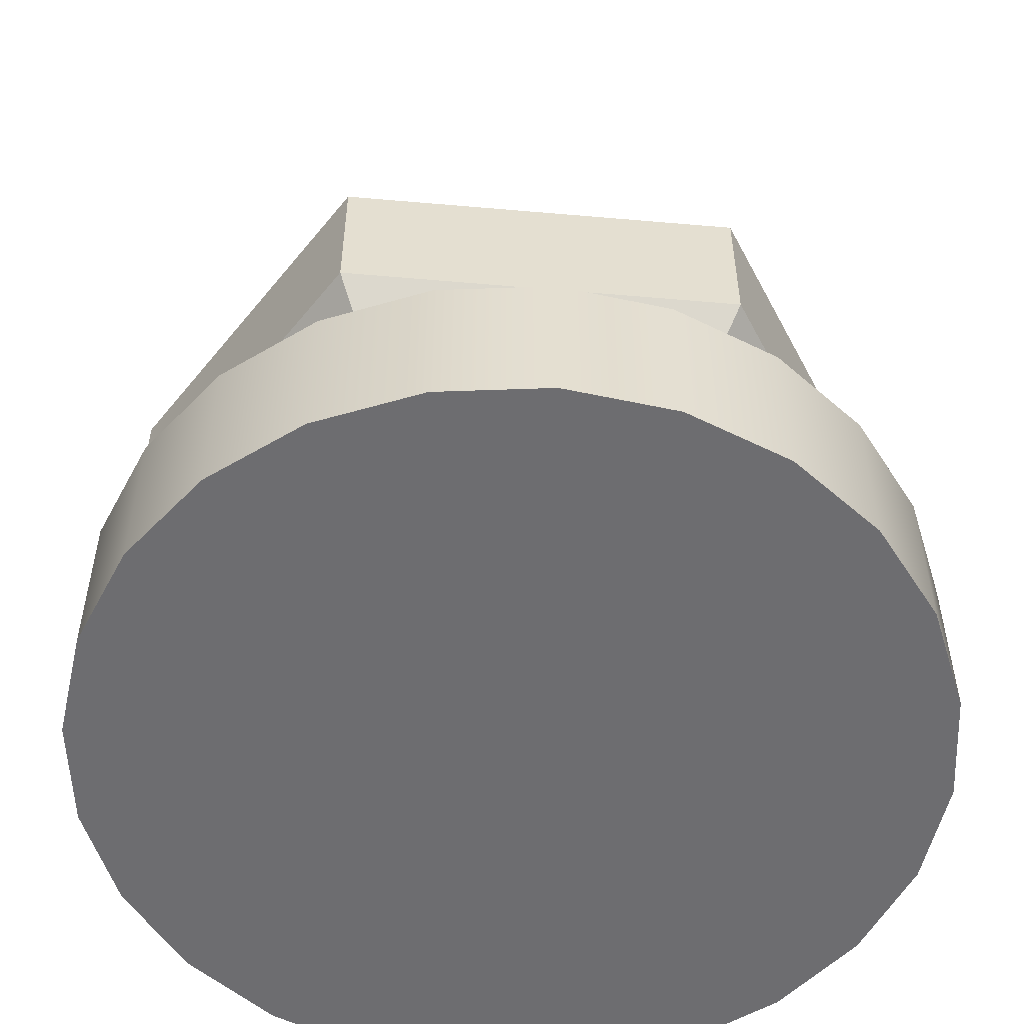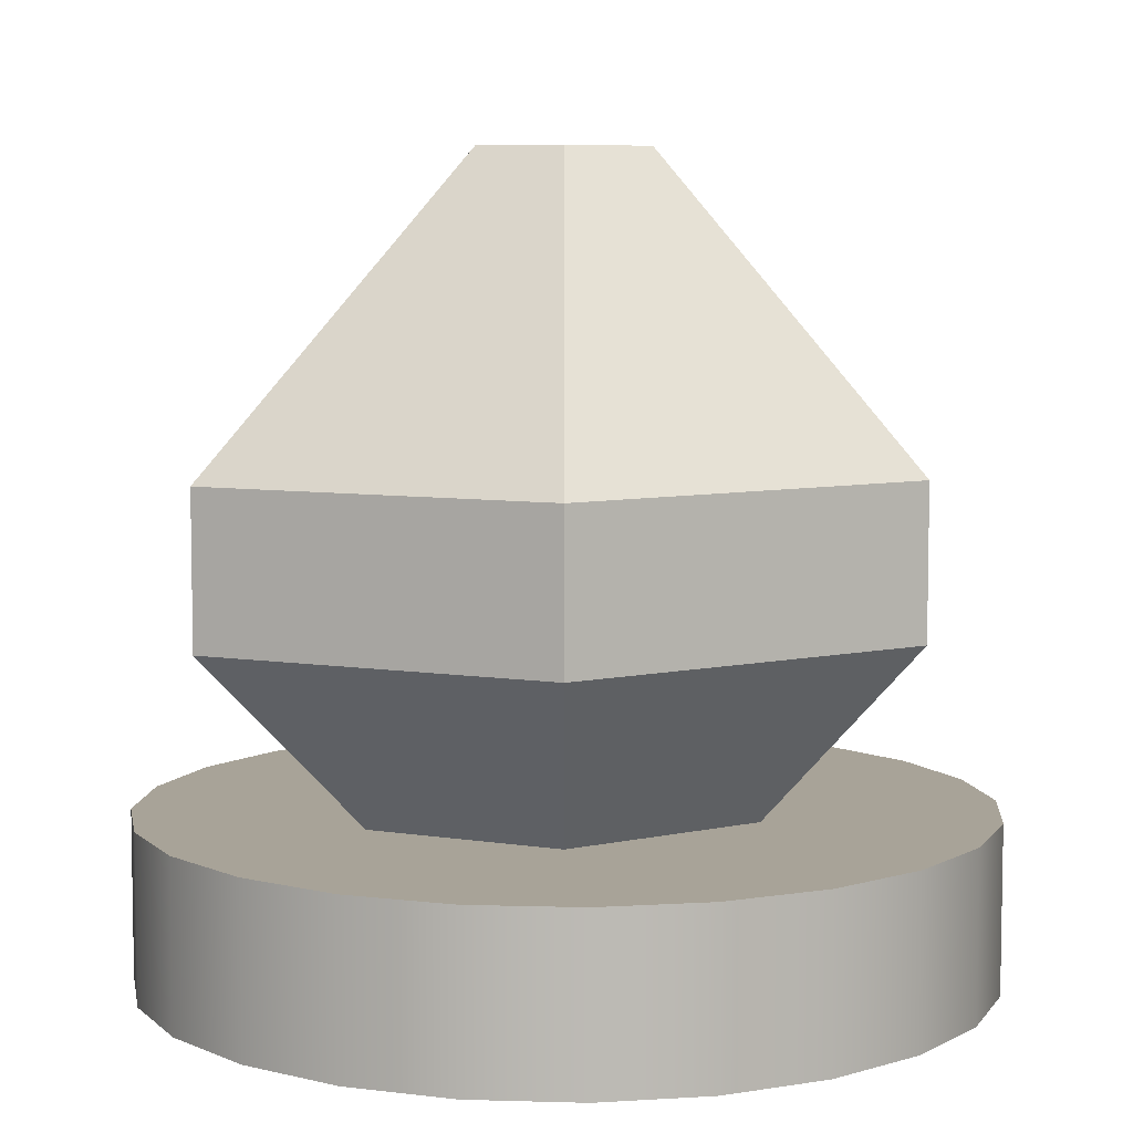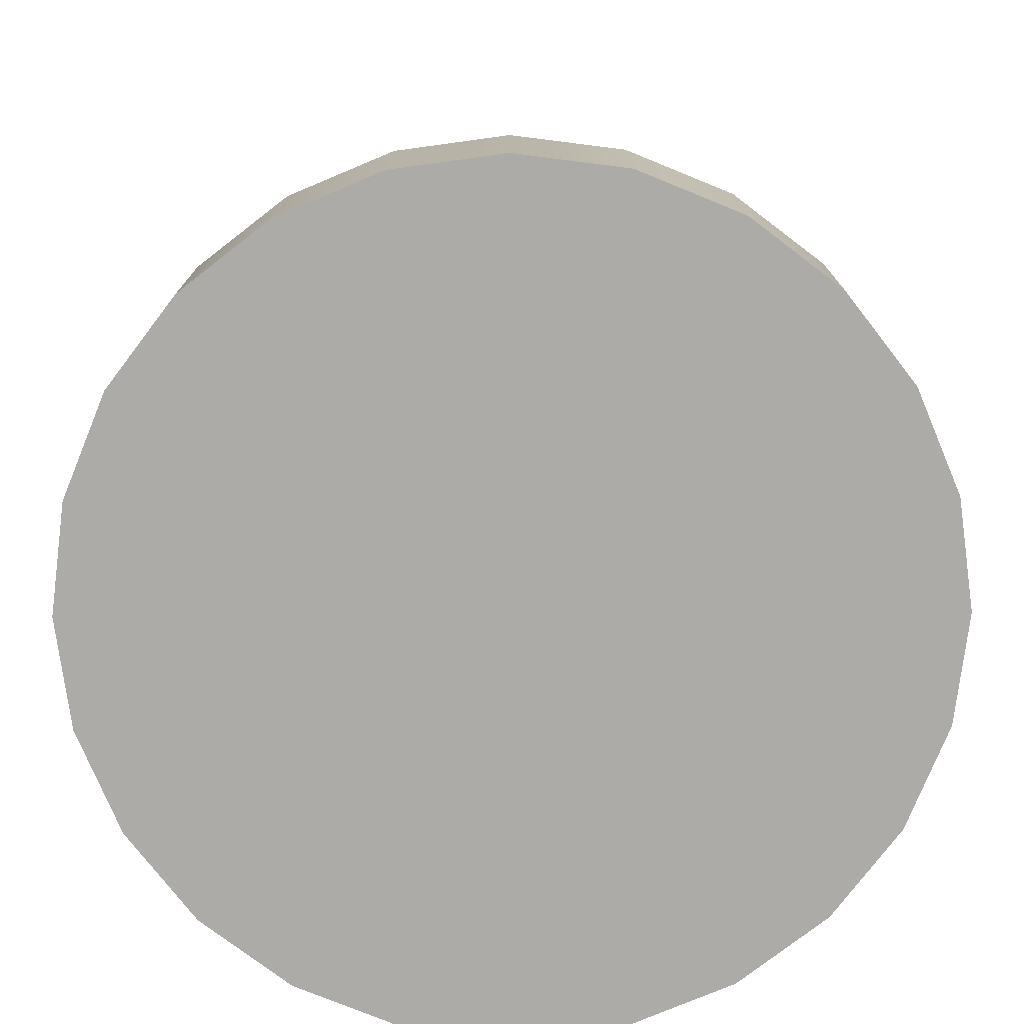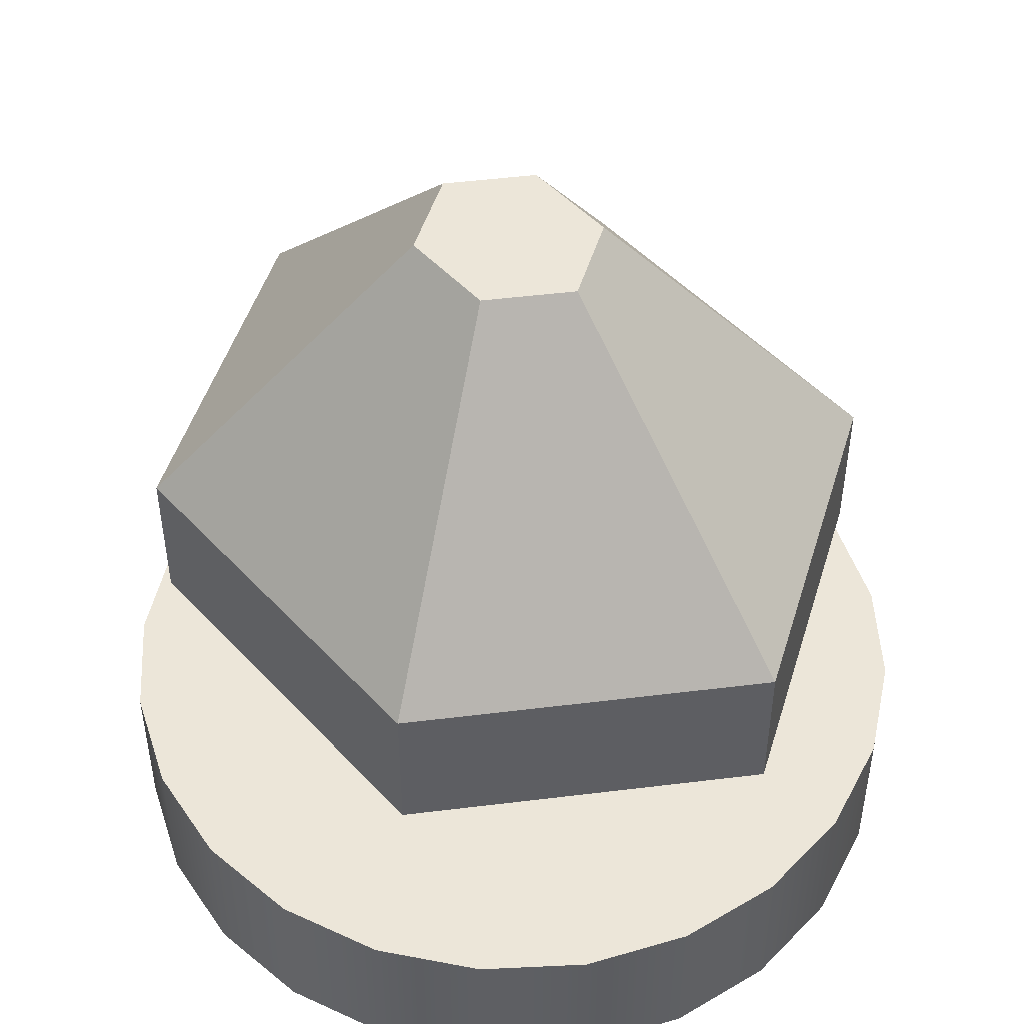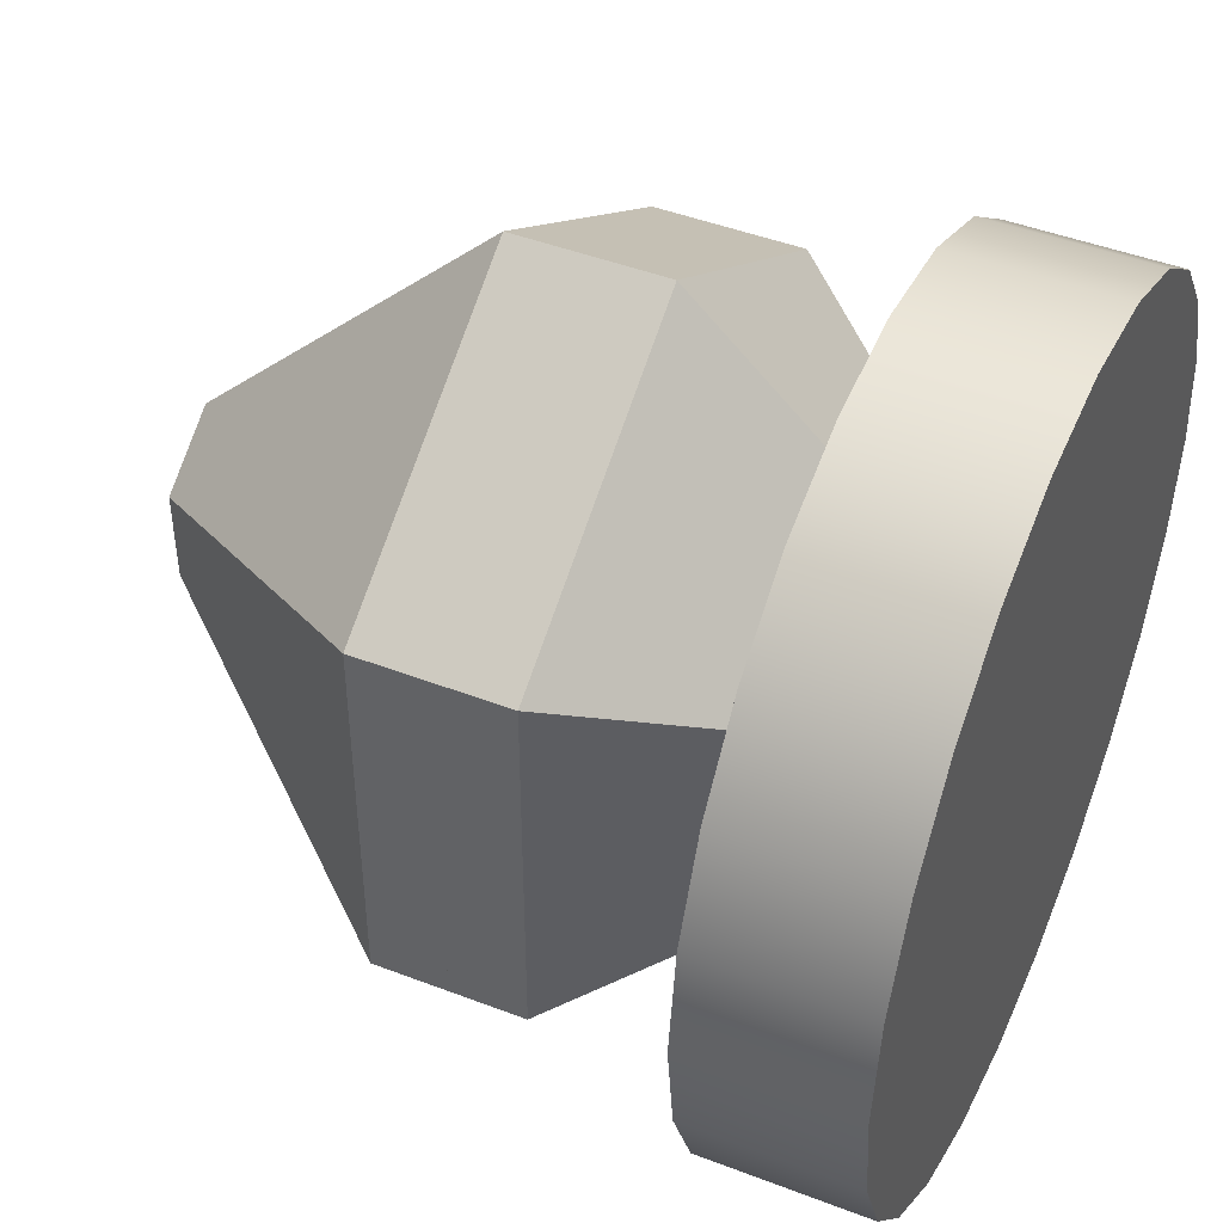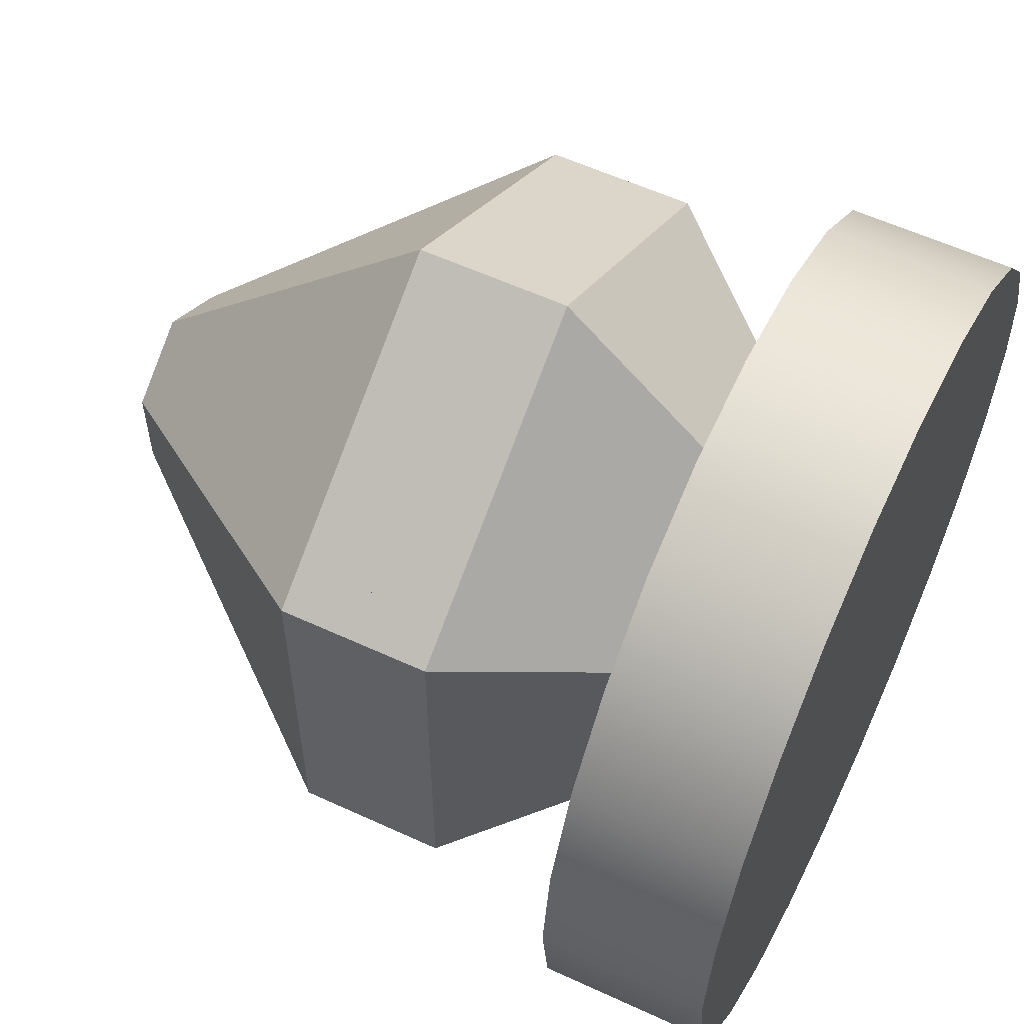
<metadata>
{"format":"obj","ext":"obj","renderer":"f3d","projection":"perspective","resolution":1024,"background":"white","views":[{"elev":-54.1,"azim":84.7,"up":"+Y"},{"elev":6.9,"azim":-122.7,"up":"+Y"},{"elev":-76.4,"azim":-29.7,"up":"+Y"},{"elev":48.8,"azim":139.5,"up":"+Y"},{"elev":45.7,"azim":-66.2,"up":"+Z"},{"elev":58.2,"azim":-64.5,"up":"+Z"}]}
</metadata>
<code>
g mergedBlocks
v 0.0045 0.025 0.4677
v 0.1022 0.025 0.405
v 0.0045 -0.065 0.4677
v 0.369 0.025 0.2338
v 0.369 -0.065 0.2338
v -0.36 -0.065 -0.2338
v -0.36 -0.065 0.2338
v -0.08663 -0.425 -0.05846
v -0.08663 -0.425 0.05846
v 0.0045 -0.065 -0.4677
v 0.0045 -0.425 -0.1169
v 0.369 0.025 -0.2338
v 0.369 -0.065 -0.2338
v -0.36 0.025 0.2338
v -0.09317 0.025 0.405
v -0.36 0.025 -0.2338
v 0.09562 -0.425 -0.05846
v 0.09562 -0.425 0.05846
v 0.0045 0.025 -0.4677
v -0.09317 0.025 -0.405
v 0.0045 -0.425 0.1169
v 0.1022 0.025 -0.405
v -0.09317 0.025 0.405
v 0.0045 0.115 0.4677
v -0.36 0.025 0.2338
v -0.36 0.115 0.2338
v 0.369 0.115 -0.2338
v 0.369 0.115 0.2338
v 0.09563 0.475 -0.05846
v 0.09563 0.475 0.05846
v 0.0045 0.115 -0.4677
v 0.0045 0.475 -0.1169
v -0.36 0.025 -0.2338
v -0.36 0.115 -0.2338
v 0.369 0.025 0.2338
v 0.1022 0.025 0.405
v 0.369 0.025 -0.2338
v -0.08662 0.475 -0.05846
v -0.08662 0.475 0.05846
v 0.1022 0.025 -0.405
v 0.0045 0.475 0.1169
v -0.09317 0.025 -0.405
v 0.433 -0.277 -0.25
v 0.433 -0.475 -0.25
v 0.483 -0.277 -0.1294
v 0.483 -0.475 -0.1294
v 0.5 -0.277 0
v 0.5 -0.475 0
v 0.483 -0.277 0.1294
v 0.483 -0.475 0.1294
v 0.433 -0.277 0.25
v 0.433 -0.475 0.25
v 0.3536 -0.475 -0.3536
v 0.3536 -0.277 -0.3536
v 0.3536 -0.277 0.3536
v 0.3536 -0.475 0.3536
v 0.25 -0.475 0.433
v 0.25 -0.277 0.433
v 0.1294 -0.475 0.483
v 0.1294 -0.277 0.483
v 0 -0.475 0.5
v 0 -0.277 0.5
v -0.1294 -0.475 0.483
v -0.1294 -0.277 0.483
v 0.25 -0.277 -0.433
v 0.25 -0.475 -0.433
v 0.1294 -0.277 -0.483
v 0.1294 -0.475 -0.483
v 0 -0.277 -0.5
v 0 -0.475 -0.5
v -0.1294 -0.277 -0.483
v -0.1294 -0.475 -0.483
v -0.25 -0.475 0.433
v -0.25 -0.277 0.433
v -0.3536 -0.475 0.3536
v -0.3536 -0.277 0.3536
v -0.433 -0.277 0.25
v -0.433 -0.475 0.25
v -0.483 -0.277 0.1294
v -0.483 -0.475 0.1294
v -0.5 -0.277 0
v -0.5 -0.475 0
v -0.483 -0.277 -0.1294
v -0.483 -0.475 -0.1294
v -0.433 -0.277 -0.25
v -0.433 -0.475 -0.25
v -0.3536 -0.277 -0.3536
v -0.3536 -0.475 -0.3536
v -0.25 -0.475 -0.433
v -0.25 -0.277 -0.433
f 3 2 1
f 2 3 4
f 4 3 5
f 8 7 6
f 7 8 9
f 10 8 6
f 8 10 11
f 4 13 12
f 13 4 5
f 7 15 14
f 15 7 1
f 1 7 3
f 7 16 6
f 16 7 14
f 5 17 13
f 17 5 18
f 10 20 19
f 20 10 16
f 16 10 6
f 18 3 21
f 3 18 5
f 9 3 7
f 3 9 21
f 10 17 11
f 17 10 13
f 11 9 8
f 9 11 21
f 21 11 17
f 21 17 18
f 13 22 12
f 22 13 19
f 19 13 10
f 15 16 14
f 16 15 20
f 20 15 19
f 19 15 1
f 19 1 2
f 19 2 22
f 22 2 4
f 22 4 12
f 24 23 1
f 23 24 25
f 25 24 26
f 29 28 27
f 28 29 30
f 31 29 27
f 29 31 32
f 25 34 33
f 34 25 26
f 28 36 35
f 36 28 1
f 1 28 24
f 28 37 27
f 37 28 35
f 26 38 34
f 38 26 39
f 31 40 19
f 40 31 37
f 37 31 27
f 39 24 41
f 24 39 26
f 30 24 28
f 24 30 41
f 31 38 32
f 38 31 34
f 32 30 29
f 30 32 41
f 41 32 38
f 41 38 39
f 34 42 33
f 42 34 19
f 19 34 31
f 36 37 35
f 37 36 40
f 40 36 19
f 19 36 1
f 19 1 23
f 19 23 42
f 42 23 25
f 42 25 33
f 45 44 43
f 44 45 46
f 47 46 45
f 46 47 48
f 49 48 47
f 48 49 50
f 51 50 49
f 50 51 52
f 53 43 44
f 43 53 54
f 55 52 51
f 52 55 56
f 55 57 56
f 57 55 58
f 58 59 57
f 59 58 60
f 60 61 59
f 61 60 62
f 62 63 61
f 63 62 64
f 53 65 54
f 65 53 66
f 66 67 65
f 67 66 68
f 68 69 67
f 69 68 70
f 70 71 69
f 71 70 72
f 64 73 63
f 73 64 74
f 74 75 73
f 75 74 76
f 77 75 76
f 75 77 78
f 79 78 77
f 78 79 80
f 81 80 79
f 80 81 82
f 83 82 81
f 82 83 84
f 85 84 83
f 84 85 86
f 87 86 85
f 86 87 88
f 87 89 88
f 89 87 90
f 90 72 89
f 72 90 71
f 50 46 48
f 46 50 44
f 44 50 52
f 44 52 53
f 53 52 56
f 53 56 66
f 66 56 57
f 66 57 68
f 68 57 59
f 68 59 61
f 68 61 70
f 70 61 63
f 70 63 72
f 72 63 89
f 89 63 73
f 89 73 88
f 88 73 75
f 88 75 86
f 86 75 78
f 86 78 84
f 84 78 80
f 84 80 82
f 45 49 47
f 49 45 43
f 49 43 51
f 51 43 54
f 51 54 55
f 55 54 65
f 55 65 58
f 58 65 67
f 58 67 60
f 60 67 69
f 60 69 62
f 62 69 71
f 62 71 64
f 64 71 90
f 64 90 74
f 74 90 87
f 74 87 76
f 76 87 85
f 76 85 77
f 77 85 83
f 77 83 79
f 79 83 81

</code>
